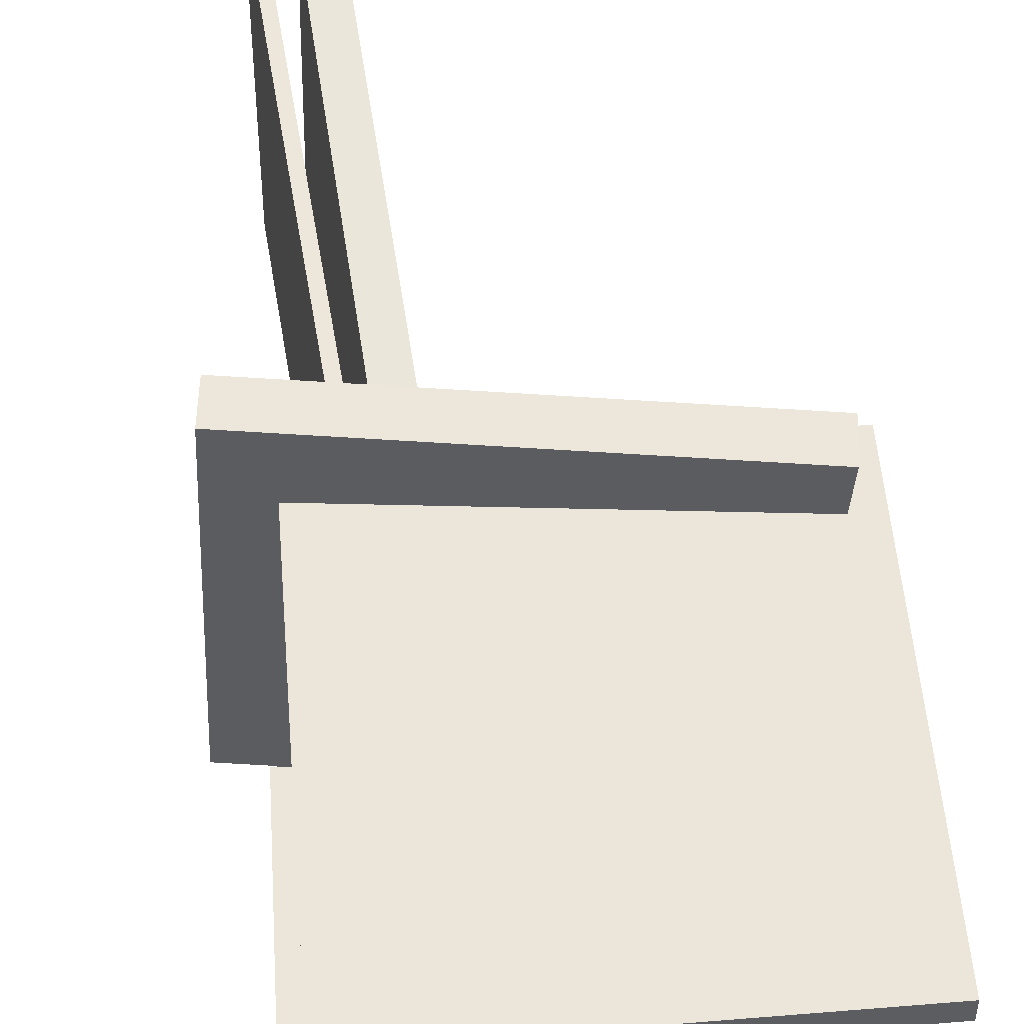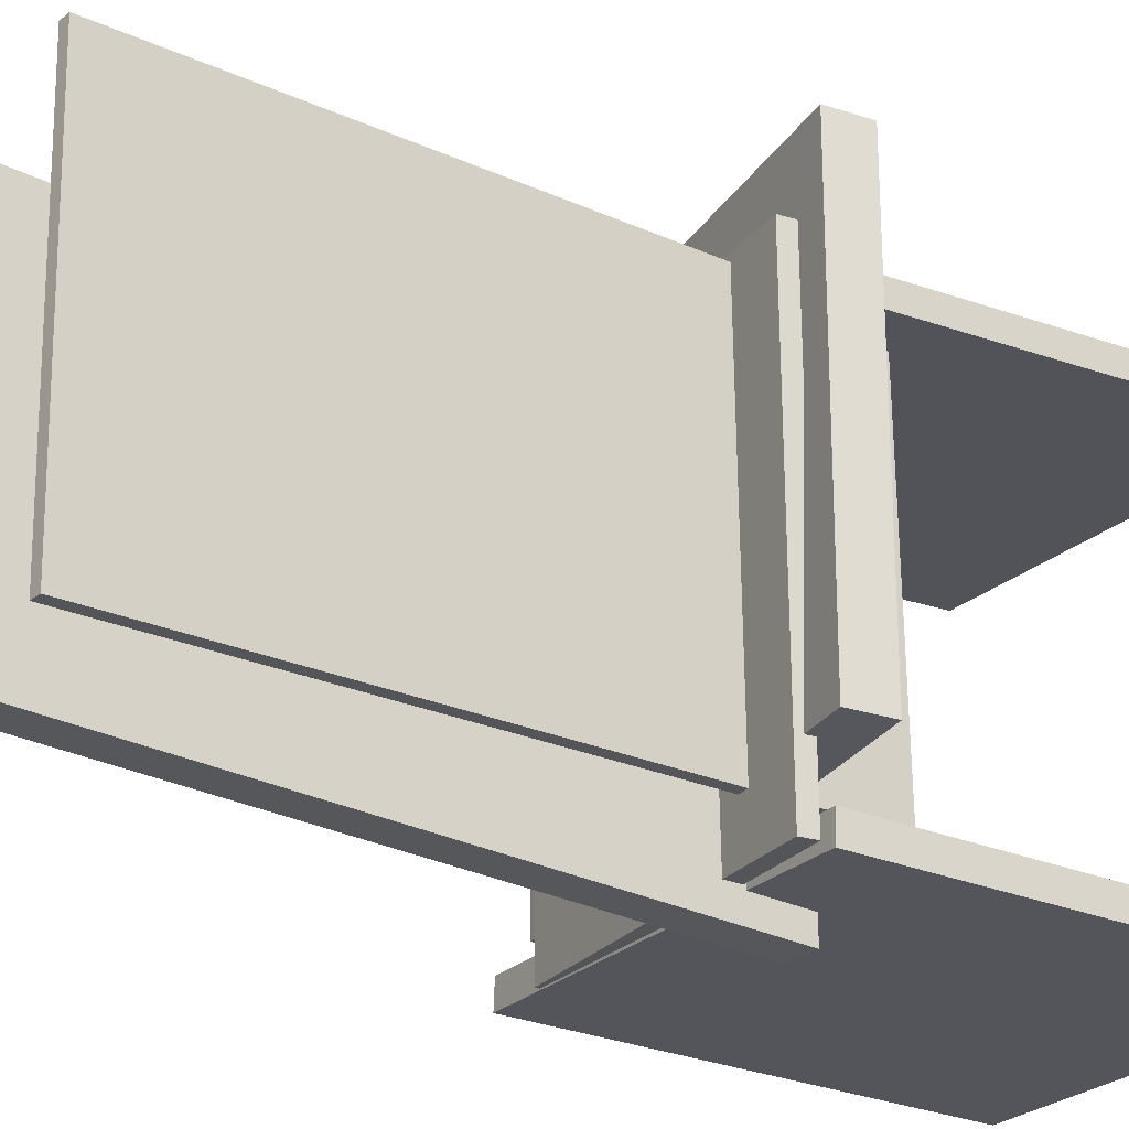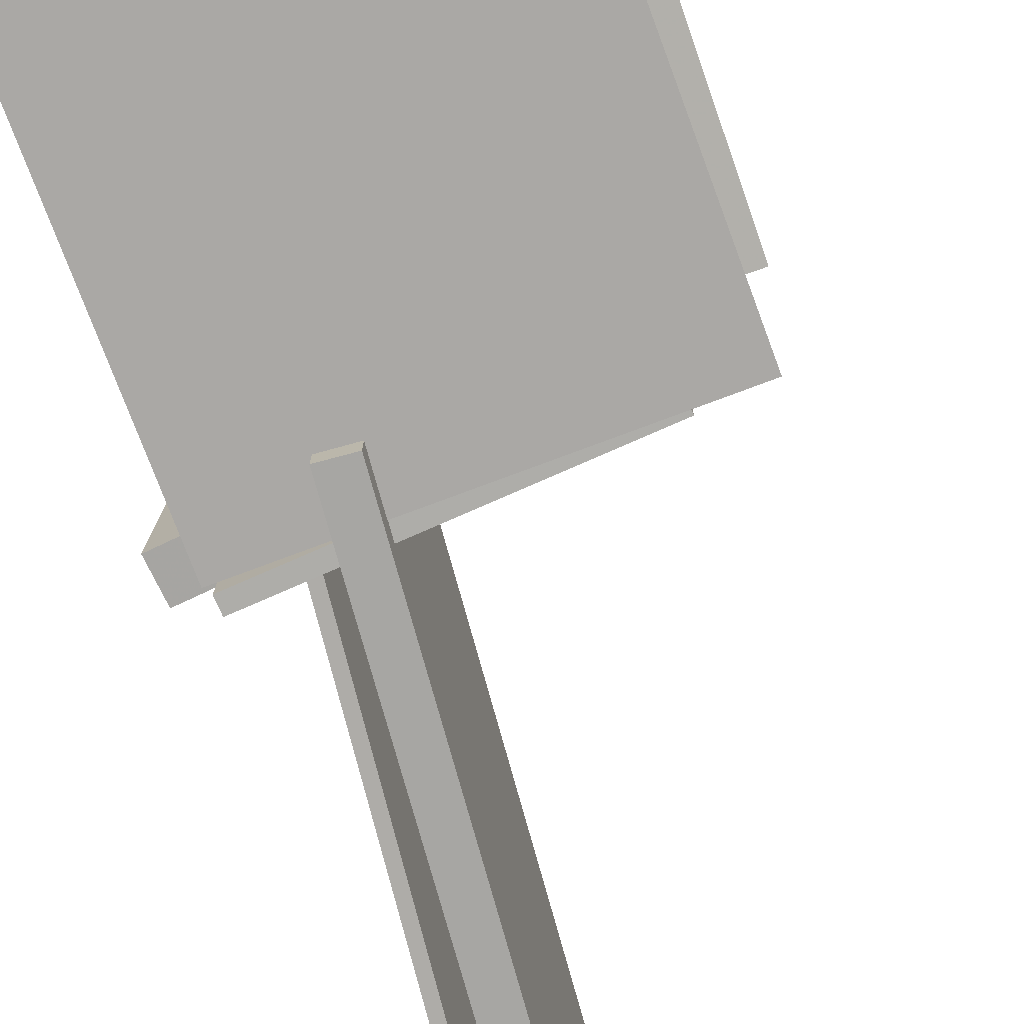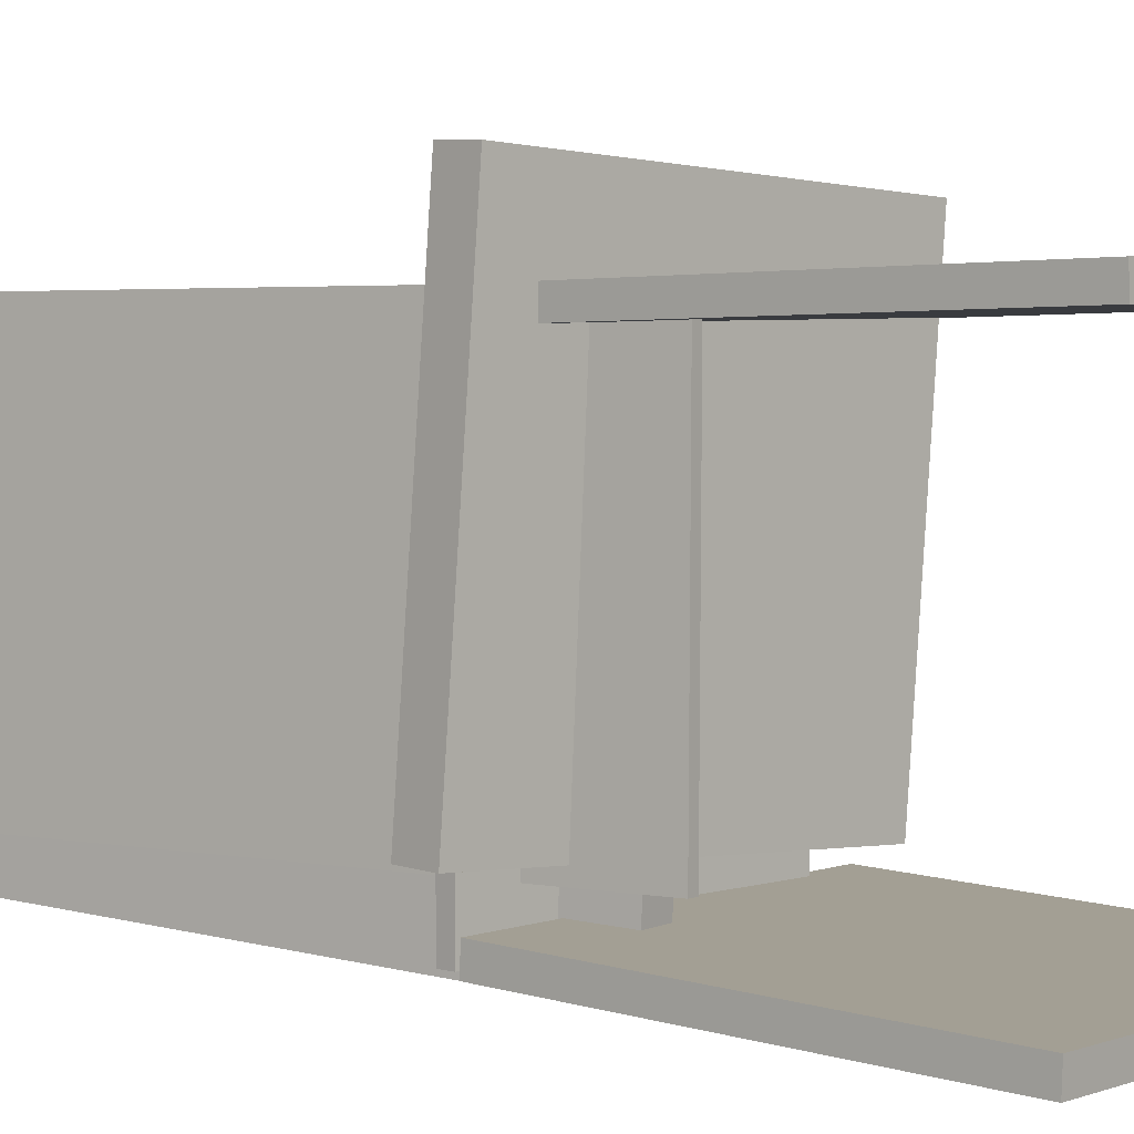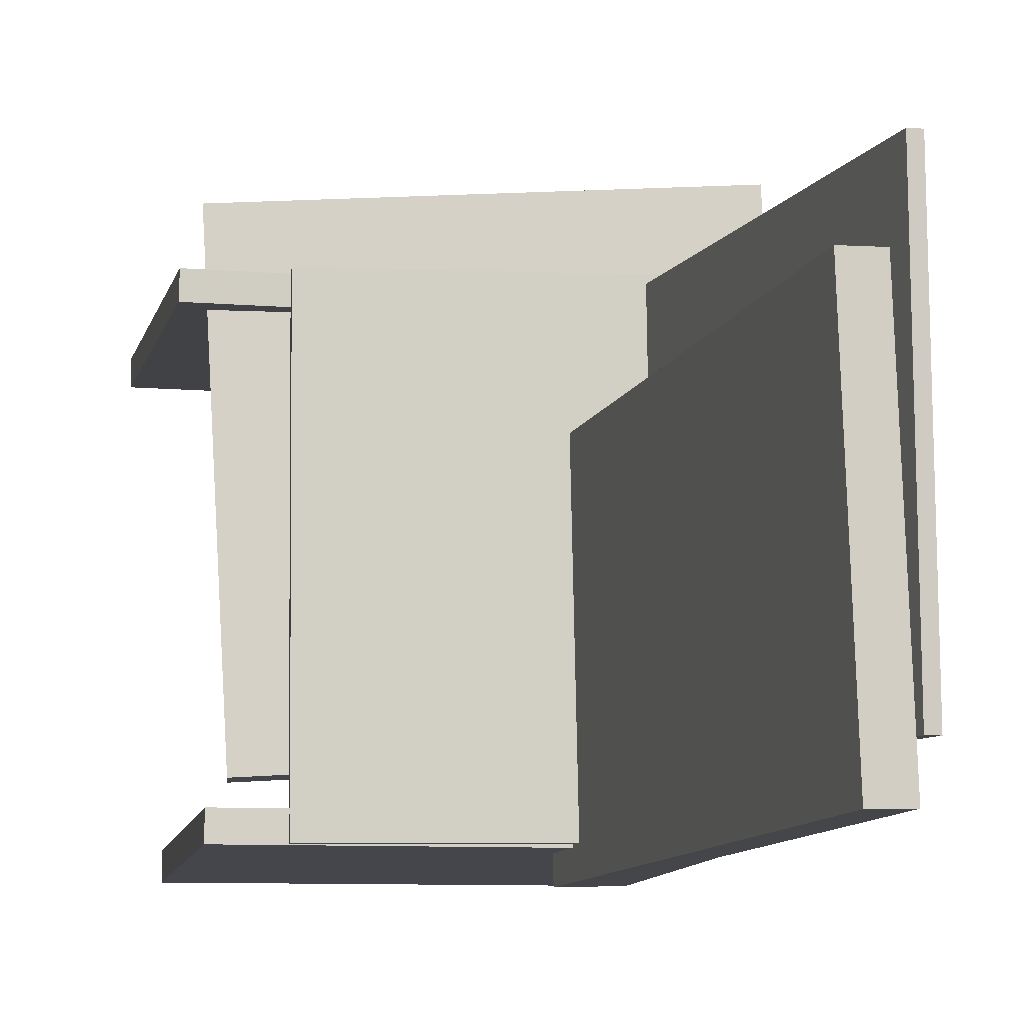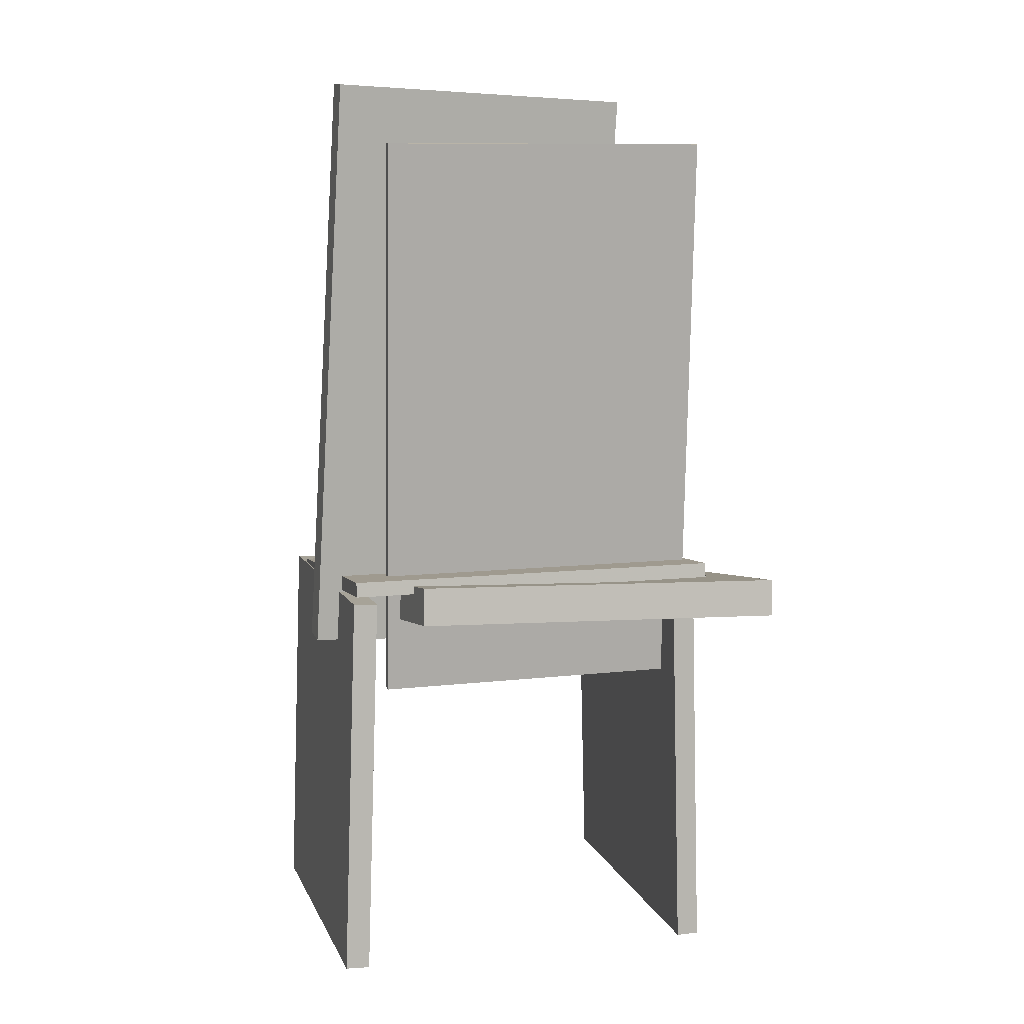
<metadata>
{"format":"obj","ext":"obj","renderer":"f3d","projection":"perspective","resolution":1024,"background":"white","views":[{"elev":54.5,"azim":-5.4,"up":"+Z"},{"elev":-23.9,"azim":-123.6,"up":"+Z"},{"elev":-77.1,"azim":18.5,"up":"+Z"},{"elev":3.5,"azim":-51.7,"up":"+Z"},{"elev":-7.7,"azim":168.1,"up":"+Z"},{"elev":9.0,"azim":-105.4,"up":"+Y"}]}
</metadata>
<code>
v -0.2096 -0.04286 -0.2151
v 0.1284 -0.07403 -0.217
v -0.2111 -0.05965 -0.2151
v 0.1269 -0.09082 -0.217
v -0.207 -0.04107 0.2155
v 0.131 -0.07224 0.2136
v -0.2085 -0.05786 0.2156
v 0.1295 -0.08903 0.2137
f 1.0 7.0 5.0
f 1.0 3.0 7.0
f 1.0 4.0 3.0
f 1.0 2.0 4.0
f 3.0 8.0 7.0
f 3.0 4.0 8.0
f 5.0 7.0 8.0
f 5.0 8.0 6.0
f 1.0 5.0 6.0
f 1.0 6.0 2.0
f 2.0 6.0 8.0
f 2.0 8.0 4.0
v -0.2302 -0.5008 -0.2368
v -0.2158 -0.06706 -0.2194
v 0.1762 -0.5144 -0.2353
v 0.1907 -0.08068 -0.2179
v -0.2304 -0.5019 -0.2097
v -0.2159 -0.06814 -0.1923
v 0.1761 -0.5155 -0.2083
v 0.1905 -0.08176 -0.1909
f 9.0 15.0 13.0
f 9.0 11.0 15.0
f 9.0 12.0 11.0
f 9.0 10.0 12.0
f 11.0 16.0 15.0
f 11.0 12.0 16.0
f 13.0 15.0 16.0
f 13.0 16.0 14.0
f 9.0 13.0 14.0
f 9.0 14.0 10.0
f 10.0 14.0 16.0
f 10.0 16.0 12.0
v -0.1737 0.4601 0.2051
v -0.1796 0.458 -0.1688
v -0.1857 0.4593 0.2053
v -0.1916 0.4571 -0.1686
v -0.127 -0.1854 0.2081
v -0.1328 -0.1875 -0.1659
v -0.139 -0.1863 0.2083
v -0.1448 -0.1884 -0.1657
f 17.0 23.0 21.0
f 17.0 19.0 23.0
f 17.0 20.0 19.0
f 17.0 18.0 20.0
f 19.0 24.0 23.0
f 19.0 20.0 24.0
f 21.0 23.0 24.0
f 21.0 24.0 22.0
f 17.0 21.0 22.0
f 17.0 22.0 18.0
f 18.0 22.0 24.0
f 18.0 24.0 20.0
v -0.07351 -0.1413 0.08757
v -0.1104 0.511 0.1178
v -0.1088 -0.1434 0.08837
v -0.1457 0.5089 0.1186
v -0.0819 -0.1263 -0.2469
v -0.1188 0.526 -0.2167
v -0.1172 -0.1283 -0.2461
v -0.1541 0.524 -0.2159
f 25.0 31.0 29.0
f 25.0 27.0 31.0
f 25.0 28.0 27.0
f 25.0 26.0 28.0
f 27.0 32.0 31.0
f 27.0 28.0 32.0
f 29.0 31.0 32.0
f 29.0 32.0 30.0
f 25.0 29.0 30.0
f 25.0 30.0 26.0
f 26.0 30.0 32.0
f 26.0 32.0 28.0
v 0.1722 -0.09905 -0.168
v 0.1937 -0.1156 0.2695
v 0.1667 -0.1417 -0.1694
v 0.1882 -0.1582 0.2682
v -0.2537 -0.04478 -0.145
v -0.2321 -0.06133 0.2926
v -0.2592 -0.08738 -0.1463
v -0.2376 -0.1039 0.2912
f 33.0 39.0 37.0
f 33.0 35.0 39.0
f 33.0 36.0 35.0
f 33.0 34.0 36.0
f 35.0 40.0 39.0
f 35.0 36.0 40.0
f 37.0 39.0 40.0
f 37.0 40.0 38.0
f 33.0 37.0 38.0
f 33.0 38.0 34.0
f 34.0 38.0 40.0
f 34.0 40.0 36.0
v -0.1883 -0.07806 0.2076
v -0.188 -0.07863 0.182
v -0.1941 -0.5168 0.2172
v -0.1938 -0.5173 0.1917
v 0.2141 -0.08329 0.2118
v 0.2143 -0.08385 0.1863
v 0.2083 -0.522 0.2215
v 0.2085 -0.5226 0.1959
f 41.0 47.0 45.0
f 41.0 43.0 47.0
f 41.0 44.0 43.0
f 41.0 42.0 44.0
f 43.0 48.0 47.0
f 43.0 44.0 48.0
f 45.0 47.0 48.0
f 45.0 48.0 46.0
f 41.0 45.0 46.0
f 41.0 46.0 42.0
f 42.0 46.0 48.0
f 42.0 48.0 44.0

</code>
